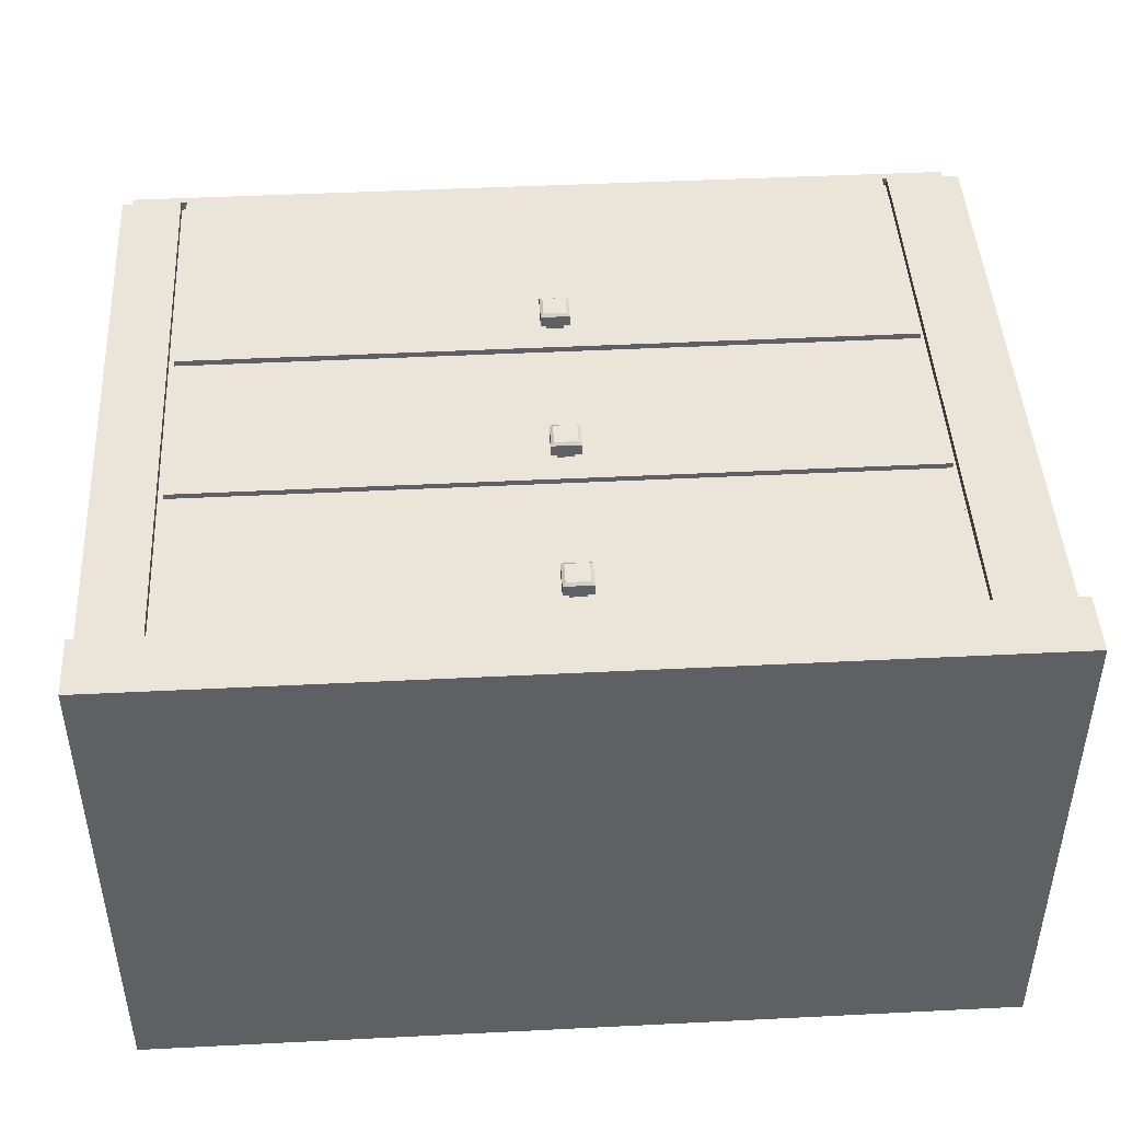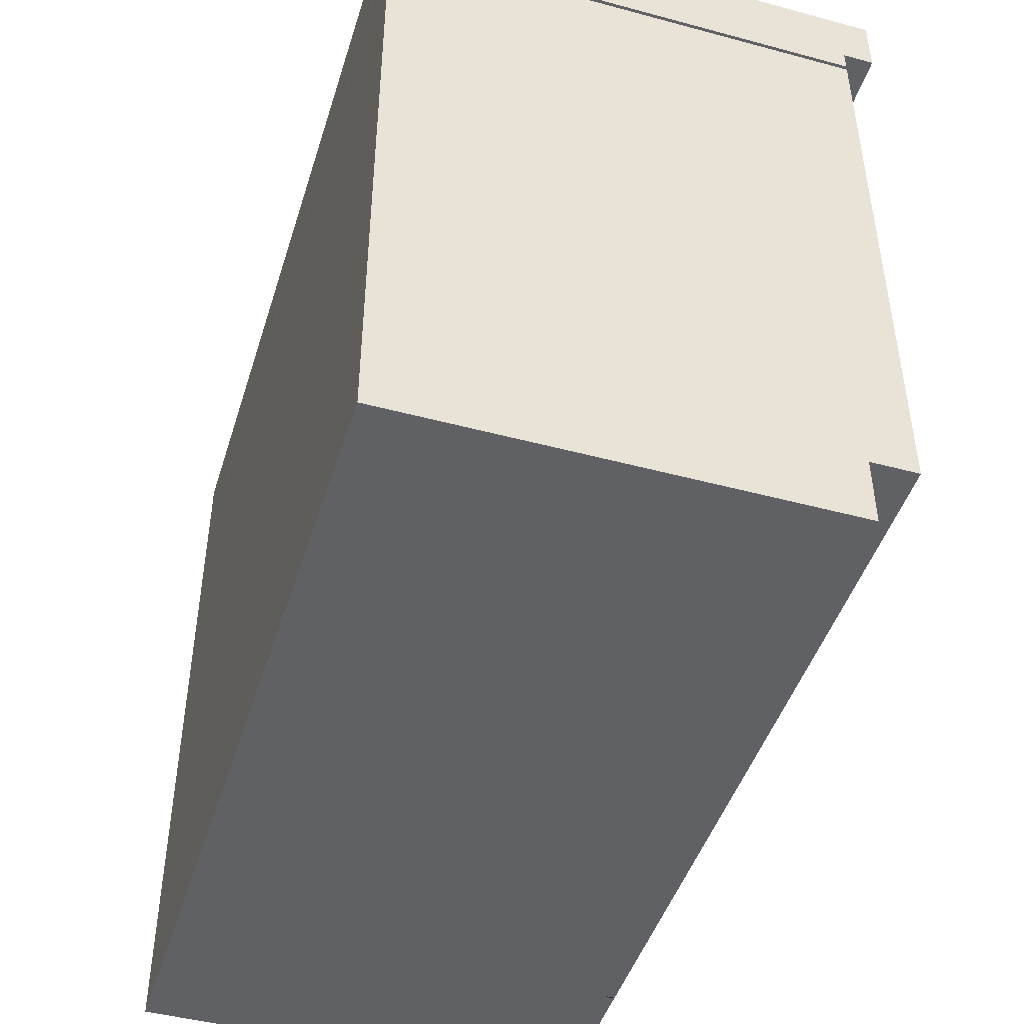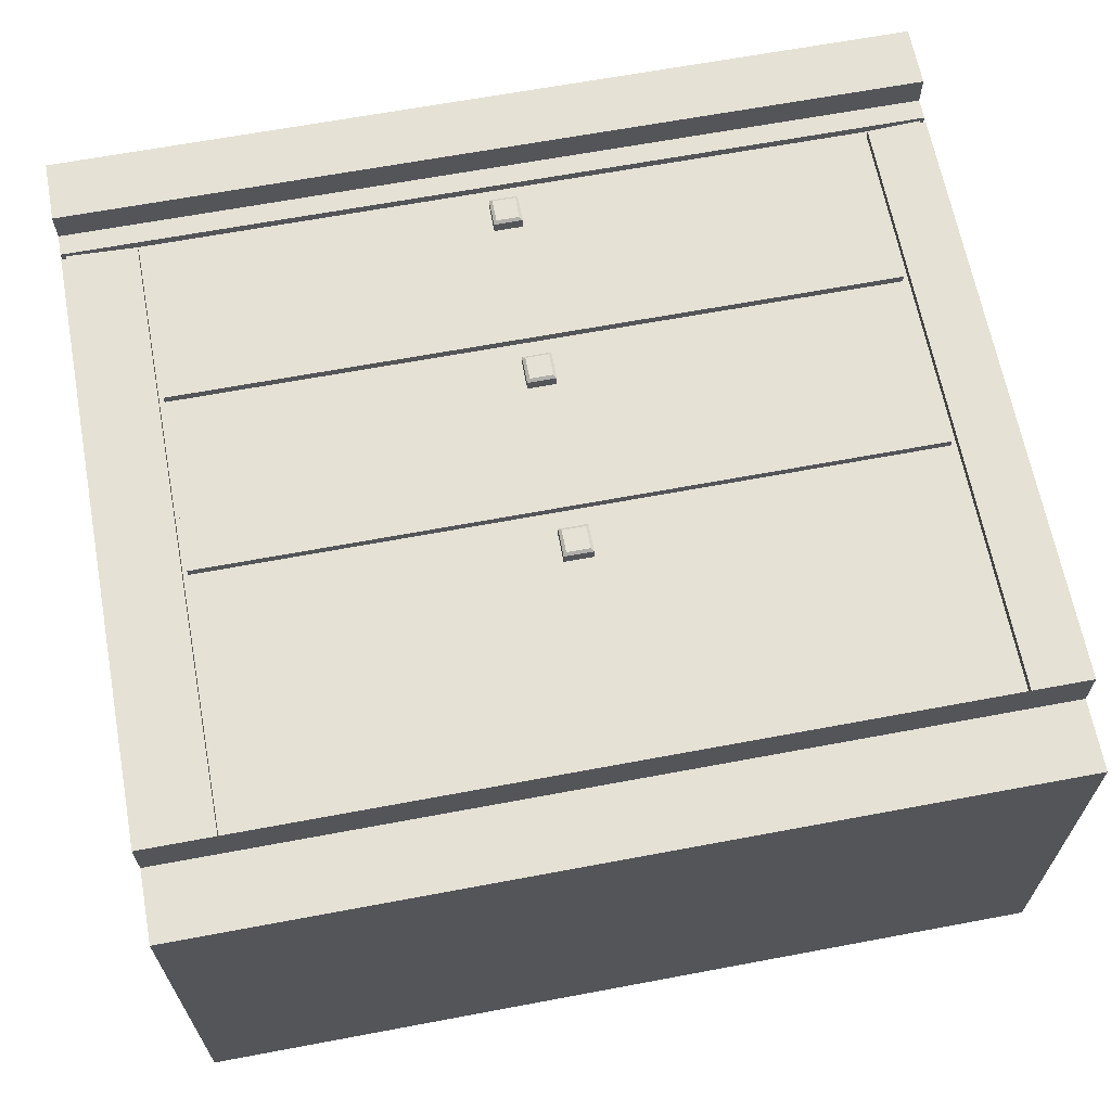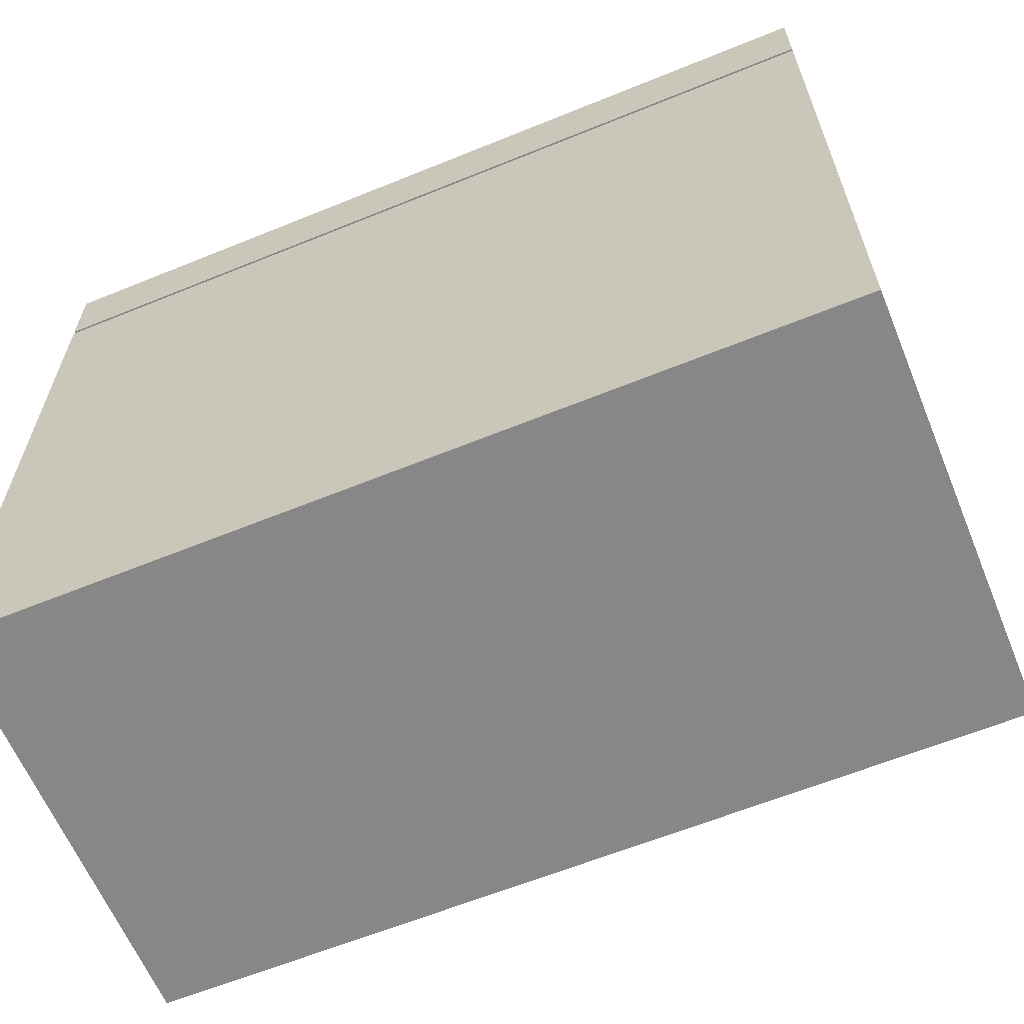
<metadata>
{"format":"obj","ext":"obj","renderer":"f3d","projection":"perspective","resolution":1024,"background":"white","views":[{"elev":45.4,"azim":176.7,"up":"+Z"},{"elev":-46.1,"azim":-107.1,"up":"+Y"},{"elev":65.0,"azim":-10.7,"up":"+Z"},{"elev":-62.6,"azim":-157.6,"up":"+Y"}]}
</metadata>
<code>
g default
v -7.859 2.828 -18.96
v -7.626 2.828 -18.96
v -7.859 3.061 -18.96
v -7.626 3.061 -18.96
v -7.889 3.091 -19.1
v -7.596 3.091 -19.1
v -7.889 2.798 -19.1
v -7.596 2.798 -19.1
v -7.675 3.061 -18.96
v -7.675 2.828 -18.96
v -7.658 2.798 -19.1
v -7.658 3.091 -19.1
v -7.826 3.091 -19.1
v -7.826 2.798 -19.1
v -7.809 2.828 -18.96
v -7.809 3.061 -18.96
v -7.859 3.021 -18.96
v -7.889 3.04 -19.1
v -7.826 3.04 -19.1
v -7.658 3.04 -19.1
v -7.596 3.04 -19.1
v -7.626 3.021 -18.96
v -7.675 3.021 -18.96
v -7.809 3.021 -18.96
v -7.809 2.871 -18.96
v -7.859 2.871 -18.96
v -7.889 2.853 -19.1
v -7.826 2.853 -19.1
v -7.658 2.853 -19.1
v -7.596 2.853 -19.1
v -7.626 2.871 -18.96
v -7.675 2.871 -18.96
v -7.826 2.853 -19.2
v -7.658 2.853 -19.2
v -7.826 3.04 -19.2
v -7.658 3.04 -19.2
v -7.889 3.091 -18.99
v -7.889 3.04 -18.99
v -7.889 2.853 -18.99
v -7.889 2.798 -18.99
v -7.826 2.798 -18.99
v -7.658 2.798 -18.99
v -7.596 2.798 -18.99
v -7.596 2.853 -18.99
v -7.596 3.04 -18.99
v -7.596 3.091 -18.99
v -7.658 3.091 -18.99
v -7.826 3.091 -18.99
v -7.859 4.723 -18.96
v -7.626 4.723 -18.96
v -7.859 4.956 -18.96
v -7.626 4.956 -18.96
v -7.889 4.986 -19.1
v -7.596 4.986 -19.1
v -7.889 4.693 -19.1
v -7.596 4.693 -19.1
v -7.675 4.956 -18.96
v -7.675 4.723 -18.96
v -7.658 4.693 -19.1
v -7.658 4.986 -19.1
v -7.826 4.986 -19.1
v -7.826 4.693 -19.1
v -7.809 4.723 -18.96
v -7.809 4.956 -18.96
v -7.859 4.916 -18.96
v -7.889 4.936 -19.1
v -7.826 4.936 -19.1
v -7.658 4.936 -19.1
v -7.596 4.936 -19.1
v -7.626 4.916 -18.96
v -7.675 4.916 -18.96
v -7.809 4.916 -18.96
v -7.809 4.767 -18.96
v -7.859 4.767 -18.96
v -7.889 4.748 -19.1
v -7.826 4.748 -19.1
v -7.658 4.748 -19.1
v -7.596 4.748 -19.1
v -7.626 4.767 -18.96
v -7.675 4.767 -18.96
v -7.826 4.748 -19.2
v -7.658 4.748 -19.2
v -7.826 4.936 -19.2
v -7.658 4.936 -19.2
v -7.889 4.986 -18.99
v -7.889 4.936 -18.99
v -7.889 4.748 -18.99
v -7.889 4.693 -18.99
v -7.826 4.693 -18.99
v -7.658 4.693 -18.99
v -7.596 4.693 -18.99
v -7.596 4.748 -18.99
v -7.596 4.936 -18.99
v -7.596 4.986 -18.99
v -7.658 4.986 -18.99
v -7.826 4.986 -18.99
v -12.22 0.742 -19.18
v -3.262 0.742 -19.18
v -12.22 7.986 -19.18
v -3.262 7.986 -19.18
v -12.22 7.986 -24.22
v -3.262 7.986 -24.22
v -12.22 0.742 -24.22
v -3.262 0.742 -24.22
v -12.22 7.341 -19.18
v -12.22 7.341 -24.22
v -3.262 7.341 -24.22
v -3.262 7.341 -19.18
v -3.262 7.341 -18.85
v -12.22 7.341 -18.85
v -3.262 7.986 -18.85
v -12.22 7.986 -18.85
v -12.22 7.986 -19.67
v -12.22 7.341 -19.67
v -12.22 0.742 -19.67
v -3.262 0.742 -19.67
v -3.262 7.341 -19.67
v -3.262 7.986 -19.67
v -12.22 -0.001224 -24.22
v -3.262 -0.001224 -24.22
v -3.262 -0.001224 -19.67
v -12.22 -0.001224 -19.67
v -12.22 -0.001224 -24.22
v -3.262 -0.001224 -24.22
v -3.262 -0.001224 -19.67
v -12.22 -0.001224 -19.67
v -12.22 7.121 -19.18
v -12.22 7.121 -19.67
v -12.22 7.121 -24.22
v -3.262 7.121 -24.22
v -3.262 7.121 -19.67
v -3.262 7.121 -19.18
v -12.22 7.061 -19.18
v -12.22 7.061 -19.67
v -12.22 7.061 -24.22
v -3.262 7.061 -24.22
v -3.262 7.061 -19.67
v -3.262 7.061 -19.18
v -11.45 7.986 -18.85
v -11.45 7.986 -19.18
v -11.45 7.986 -19.67
v -11.45 7.986 -24.22
v -11.45 7.341 -24.22
v -11.45 7.121 -24.22
v -11.45 7.061 -24.22
v -11.45 0.742 -24.22
v -11.45 -0.001224 -24.22
v -11.45 -0.001224 -24.22
v -11.45 -0.001224 -19.67
v -11.45 -0.001224 -19.67
v -11.45 0.742 -19.67
v -11.45 0.742 -19.18
v -11.45 7.061 -19.18
v -11.45 7.121 -19.18
v -11.45 7.341 -19.18
v -11.45 7.341 -18.85
v -11.4 7.986 -18.85
v -11.4 7.986 -19.18
v -11.4 7.986 -19.67
v -11.4 7.986 -24.22
v -11.4 7.341 -24.22
v -11.4 7.121 -24.22
v -11.4 7.061 -24.22
v -11.4 0.742 -24.22
v -11.4 -0.001224 -24.22
v -11.4 -0.001224 -24.22
v -11.4 -0.001224 -19.67
v -11.4 -0.001224 -19.67
v -11.4 0.742 -19.67
v -11.4 0.742 -19.18
v -11.4 7.061 -19.18
v -11.4 7.121 -19.18
v -11.4 7.341 -19.18
v -11.4 7.341 -18.85
v -3.883 7.986 -18.85
v -3.883 7.986 -19.18
v -3.883 7.986 -19.67
v -3.883 7.986 -24.22
v -3.883 7.341 -24.22
v -3.883 7.121 -24.22
v -3.883 7.061 -24.22
v -3.883 0.742 -24.22
v -3.883 -0.001224 -24.22
v -3.883 -0.001224 -24.22
v -3.883 -0.001224 -19.67
v -3.883 -0.001224 -19.67
v -3.883 0.742 -19.67
v -3.883 0.742 -19.18
v -3.883 7.061 -19.18
v -3.883 7.121 -19.18
v -3.883 7.341 -19.18
v -3.883 7.341 -18.85
v -3.943 7.986 -18.85
v -3.943 7.986 -19.18
v -3.943 7.986 -19.67
v -3.943 7.986 -24.22
v -3.943 7.341 -24.22
v -3.943 7.121 -24.22
v -3.943 7.061 -24.22
v -3.943 0.742 -24.22
v -3.943 -0.001224 -24.22
v -3.943 -0.001224 -24.22
v -3.943 -0.001224 -19.67
v -3.943 -0.001224 -19.67
v -3.943 0.742 -19.67
v -3.943 0.742 -19.18
v -3.943 7.061 -19.18
v -3.943 7.121 -19.18
v -3.943 7.341 -19.18
v -3.943 7.341 -18.85
v -12.22 5.295 -19.18
v -12.22 5.295 -19.67
v -12.22 5.295 -24.22
v -11.45 5.295 -24.22
v -11.4 5.295 -24.22
v -3.943 5.295 -24.22
v -3.883 5.295 -24.22
v -3.262 5.295 -24.22
v -3.262 5.295 -19.67
v -3.262 5.295 -19.18
v -3.883 5.295 -19.18
v -3.943 5.295 -19.18
v -11.4 5.295 -19.18
v -11.45 5.295 -19.18
v -12.22 5.235 -19.18
v -12.22 5.235 -19.67
v -12.22 5.235 -24.22
v -11.45 5.235 -24.22
v -11.4 5.235 -24.22
v -3.943 5.235 -24.22
v -3.883 5.235 -24.22
v -3.262 5.235 -24.22
v -3.262 5.235 -19.67
v -3.262 5.235 -19.18
v -3.883 5.235 -19.18
v -3.943 5.235 -19.18
v -11.4 5.235 -19.18
v -11.45 5.235 -19.18
v -12.22 3.4 -19.18
v -12.22 3.4 -19.67
v -12.22 3.4 -24.22
v -11.45 3.4 -24.22
v -11.4 3.4 -24.22
v -3.943 3.4 -24.22
v -3.883 3.4 -24.22
v -3.262 3.4 -24.22
v -3.262 3.4 -19.67
v -3.262 3.4 -19.18
v -3.883 3.4 -19.18
v -3.943 3.4 -19.18
v -11.4 3.4 -19.18
v -11.45 3.4 -19.18
v -12.22 3.327 -19.18
v -12.22 3.327 -19.67
v -12.22 3.327 -24.22
v -11.45 3.327 -24.22
v -11.4 3.327 -24.22
v -3.943 3.327 -24.22
v -3.883 3.327 -24.22
v -3.262 3.327 -24.22
v -3.262 3.327 -19.67
v -3.262 3.327 -19.18
v -3.883 3.327 -19.18
v -3.943 3.327 -19.18
v -11.4 3.327 -19.18
v -11.45 3.327 -19.18
v -12.18 7.061 -19.22
v -12.13 7.061 -19.67
v -12.18 7.121 -19.22
v -12.13 7.121 -19.67
v -12.18 7.061 -24.17
v -12.18 7.121 -24.17
v -11.45 7.121 -24.13
v -11.45 7.061 -24.13
v -3.351 7.061 -19.67
v -3.351 7.121 -19.67
v -3.306 7.061 -24.17
v -3.306 7.121 -24.17
v -3.306 7.061 -19.22
v -3.306 7.121 -19.22
v -11.45 7.061 -19.27
v -11.45 7.121 -19.27
v -11.4 7.121 -24.13
v -11.4 7.061 -24.13
v -11.45 0.742 -19.27
v -11.45 3.327 -19.27
v -11.4 0.742 -19.27
v -11.4 3.327 -19.27
v -11.4 7.061 -19.27
v -11.4 7.121 -19.27
v -3.943 7.121 -24.13
v -3.943 7.061 -24.13
v -3.943 7.061 -19.27
v -3.943 7.121 -19.27
v -3.883 7.121 -24.13
v -3.883 7.061 -24.13
v -3.883 7.061 -19.27
v -3.883 7.121 -19.27
v -3.943 0.742 -19.27
v -3.943 3.327 -19.27
v -3.883 0.742 -19.27
v -3.883 3.327 -19.27
v -3.943 5.295 -19.27
v -3.883 5.295 -19.27
v -11.45 5.295 -19.27
v -11.4 5.295 -19.27
v -3.943 5.235 -19.27
v -3.883 5.235 -19.27
v -11.4 5.235 -19.27
v -11.45 5.235 -19.27
v -3.943 3.4 -19.27
v -3.883 3.4 -19.27
v -11.45 3.4 -19.27
v -11.4 3.4 -19.27
v -7.859 6.567 -18.96
v -7.626 6.567 -18.96
v -7.859 6.8 -18.96
v -7.626 6.8 -18.96
v -7.889 6.83 -19.1
v -7.596 6.83 -19.1
v -7.889 6.537 -19.1
v -7.596 6.537 -19.1
v -7.675 6.8 -18.96
v -7.675 6.567 -18.96
v -7.658 6.537 -19.1
v -7.658 6.83 -19.1
v -7.826 6.83 -19.1
v -7.826 6.537 -19.1
v -7.809 6.567 -18.96
v -7.809 6.8 -18.96
v -7.859 6.76 -18.96
v -7.889 6.78 -19.1
v -7.826 6.78 -19.1
v -7.658 6.78 -19.1
v -7.596 6.78 -19.1
v -7.626 6.76 -18.96
v -7.675 6.76 -18.96
v -7.809 6.76 -18.96
v -7.809 6.61 -18.96
v -7.859 6.61 -18.96
v -7.889 6.592 -19.1
v -7.826 6.592 -19.1
v -7.658 6.592 -19.1
v -7.596 6.592 -19.1
v -7.626 6.61 -18.96
v -7.675 6.61 -18.96
v -7.826 6.592 -19.2
v -7.658 6.592 -19.2
v -7.826 6.78 -19.2
v -7.658 6.78 -19.2
v -7.889 6.83 -18.99
v -7.889 6.78 -18.99
v -7.889 6.592 -18.99
v -7.889 6.537 -18.99
v -7.826 6.537 -18.99
v -7.658 6.537 -18.99
v -7.596 6.537 -18.99
v -7.596 6.592 -18.99
v -7.596 6.78 -18.99
v -7.596 6.83 -18.99
v -7.658 6.83 -18.99
v -7.826 6.83 -18.99
g polySurface4
f 1 15 25 26
f 3 16 48 37
f 27 28 14 7
f 40 41 15 1
f 2 43 44 31
f 40 1 26 39
f 47 9 4 46
f 11 29 30 8
f 10 42 43 2
f 32 10 2 31
f 11 14 28 29
f 10 15 41 42
f 32 25 15 10
f 47 48 16 9
f 38 17 3 37
f 5 13 19 18
f 20 19 13 12
f 21 20 12 6
f 22 45 46 4
f 9 23 22 4
f 9 16 24 23
f 17 24 16 3
f 26 25 24 17
f 39 26 17 38
f 18 19 28 27
f 34 33 35 36
f 30 29 20 21
f 31 44 45 22
f 23 32 31 22
f 23 24 25 32
f 29 28 33 34
f 28 19 35 33
f 19 20 36 35
f 20 29 34 36
f 18 38 37 5
f 27 39 38 18
f 7 40 39 27
f 7 14 41 40
f 42 41 14 11
f 43 42 11 8
f 44 43 8 30
f 45 44 30 21
f 46 45 21 6
f 12 47 46 6
f 12 13 48 47
f 37 48 13 5
f 49 63 73 74
f 51 64 96 85
f 75 76 62 55
f 88 89 63 49
f 50 91 92 79
f 88 49 74 87
f 95 57 52 94
f 59 77 78 56
f 58 90 91 50
f 80 58 50 79
f 59 62 76 77
f 58 63 89 90
f 80 73 63 58
f 95 96 64 57
f 86 65 51 85
f 53 61 67 66
f 68 67 61 60
f 69 68 60 54
f 70 93 94 52
f 57 71 70 52
f 57 64 72 71
f 65 72 64 51
f 74 73 72 65
f 87 74 65 86
f 66 67 76 75
f 82 81 83 84
f 78 77 68 69
f 79 92 93 70
f 71 80 79 70
f 71 72 73 80
f 77 76 81 82
f 76 67 83 81
f 67 68 84 83
f 68 77 82 84
f 66 86 85 53
f 75 87 86 66
f 55 88 87 75
f 55 62 89 88
f 90 89 62 59
f 91 90 59 56
f 92 91 56 78
f 93 92 78 69
f 94 93 69 54
f 60 95 94 54
f 60 61 96 95
f 85 96 61 53
f 97 152 266 253
f 99 140 141 113
f 255 256 146 103
f 115 151 152 97
f 98 116 261 262
f 115 97 253 254
f 114 105 99 113
f 101 142 143 106
f 108 117 118 100
f 110 156 139 112
f 105 155 156 110
f 108 100 111 109
f 140 99 112 139
f 99 105 110 112
f 106 114 113 101
f 103 115 254 255
f 123 148 149 126
f 261 116 104 260
f 118 117 107 102
f 113 141 142 101
f 103 146 147 119
f 104 116 121 120
f 151 115 122 150
f 115 103 119 122
f 119 147 148 123
f 120 121 125 124
f 150 122 126 149
f 122 119 123 126
f 128 127 105 114
f 129 128 114 106
f 106 143 144 129
f 117 131 130 107
f 132 131 117 108
f 127 154 155 105
f 268 267 269 270
f 271 268 270 272
f 272 273 274 271
f 276 275 277 278
f 279 275 276 280
f 267 281 282 269
f 158 140 139 157
f 141 140 158 159
f 142 141 159 160
f 143 142 160 161
f 144 143 161 162
f 274 273 283 284
f 146 256 257 164
f 147 146 164 165
f 148 147 165 166
f 149 148 166 167
f 168 150 149 167
f 169 151 150 168
f 286 285 287 288
f 282 281 289 290
f 155 154 172 173
f 156 155 173 174
f 139 156 174 157
f 194 158 157 193
f 159 158 194 195
f 160 159 195 196
f 161 160 196 197
f 162 161 197 198
f 284 283 291 292
f 164 257 258 200
f 165 164 200 201
f 166 165 201 202
f 167 166 202 203
f 204 168 167 203
f 205 169 168 204
f 170 169 205 206
f 265 170 206 264
f 290 289 293 294
f 173 172 208 209
f 174 173 209 210
f 157 174 210 193
f 100 176 175 111
f 177 176 100 118
f 178 177 118 102
f 179 178 102 107
f 180 179 107 130
f 296 295 278 277
f 182 259 260 104
f 183 182 104 120
f 184 183 120 124
f 185 184 124 125
f 121 186 185 125
f 116 187 186 121
f 188 187 116 98
f 263 188 98 262
f 298 297 279 280
f 191 190 132 108
f 192 191 108 109
f 175 192 109 111
f 176 194 193 175
f 195 194 176 177
f 196 195 177 178
f 197 196 178 179
f 198 197 179 180
f 292 291 295 296
f 200 258 259 182
f 201 200 182 183
f 202 201 183 184
f 203 202 184 185
f 186 204 203 185
f 187 205 204 186
f 300 299 301 302
f 294 293 297 298
f 209 208 190 191
f 210 209 191 192
f 193 210 192 175
f 212 211 133 134
f 213 212 134 135
f 135 145 214 213
f 215 214 145 163
f 216 215 163 199
f 217 216 199 181
f 218 217 181 136
f 137 219 218 136
f 220 219 137 138
f 189 221 220 138
f 293 303 304 297
f 171 223 222 207
f 281 305 306 289
f 211 224 153 133
f 226 225 211 212
f 227 226 212 213
f 213 214 228 227
f 229 228 214 215
f 230 229 215 216
f 231 230 216 217
f 232 231 217 218
f 219 233 232 218
f 234 233 219 220
f 221 235 234 220
f 303 307 308 304
f 306 309 307 303
f 305 310 309 306
f 225 238 224 211
f 240 239 225 226
f 241 240 226 227
f 227 228 242 241
f 243 242 228 229
f 244 243 229 230
f 245 244 230 231
f 246 245 231 232
f 233 247 246 232
f 248 247 233 234
f 235 249 248 234
f 307 311 312 308
f 237 251 250 236
f 310 313 314 309
f 239 252 238 225
f 254 253 239 240
f 255 254 240 241
f 241 242 256 255
f 257 256 242 243
f 258 257 243 244
f 259 258 244 245
f 260 259 245 246
f 247 261 260 246
f 262 261 247 248
f 249 263 262 248
f 311 300 302 312
f 314 288 300 311
f 313 286 288 314
f 253 266 252 239
f 134 133 267 268
f 127 128 270 269
f 135 134 268 271
f 128 129 272 270
f 129 144 273 272
f 145 135 271 274
f 137 136 277 275
f 130 131 276 278
f 138 137 275 279
f 131 132 280 276
f 133 153 281 267
f 154 127 269 282
f 144 162 283 273
f 163 145 274 284
f 266 152 285 286
f 170 287 285 152 151 169
f 170 265 288 287
f 172 154 282 290
f 162 198 291 283
f 199 163 284 292
f 171 207 293 289
f 208 172 290 294
f 180 130 278 295
f 136 181 296 277
f 189 138 279 297
f 132 190 298 280
f 198 180 295 291
f 181 199 292 296
f 264 206 299 300
f 188 301 299 206 205 187
f 188 263 302 301
f 190 208 294 298
f 207 222 303 293
f 221 189 297 304
f 153 224 305 281
f 223 171 289 306
f 235 221 304 308
f 237 236 307 309
f 222 223 306 303
f 224 238 310 305
f 236 250 311 307
f 249 235 308 312
f 238 252 313 310
f 251 237 309 314
f 263 249 312 302
f 265 264 300 288
f 250 251 314 311
f 252 266 286 313
f 315 329 339 340
f 317 330 362 351
f 341 342 328 321
f 354 355 329 315
f 316 357 358 345
f 354 315 340 353
f 361 323 318 360
f 325 343 344 322
f 324 356 357 316
f 346 324 316 345
f 325 328 342 343
f 324 329 355 356
f 346 339 329 324
f 361 362 330 323
f 352 331 317 351
f 319 327 333 332
f 334 333 327 326
f 335 334 326 320
f 336 359 360 318
f 323 337 336 318
f 323 330 338 337
f 331 338 330 317
f 340 339 338 331
f 353 340 331 352
f 332 333 342 341
f 348 347 349 350
f 344 343 334 335
f 345 358 359 336
f 337 346 345 336
f 337 338 339 346
f 343 342 347 348
f 342 333 349 347
f 333 334 350 349
f 334 343 348 350
f 332 352 351 319
f 341 353 352 332
f 321 354 353 341
f 321 328 355 354
f 356 355 328 325
f 357 356 325 322
f 358 357 322 344
f 359 358 344 335
f 360 359 335 320
f 326 361 360 320
f 326 327 362 361
f 351 362 327 319

</code>
